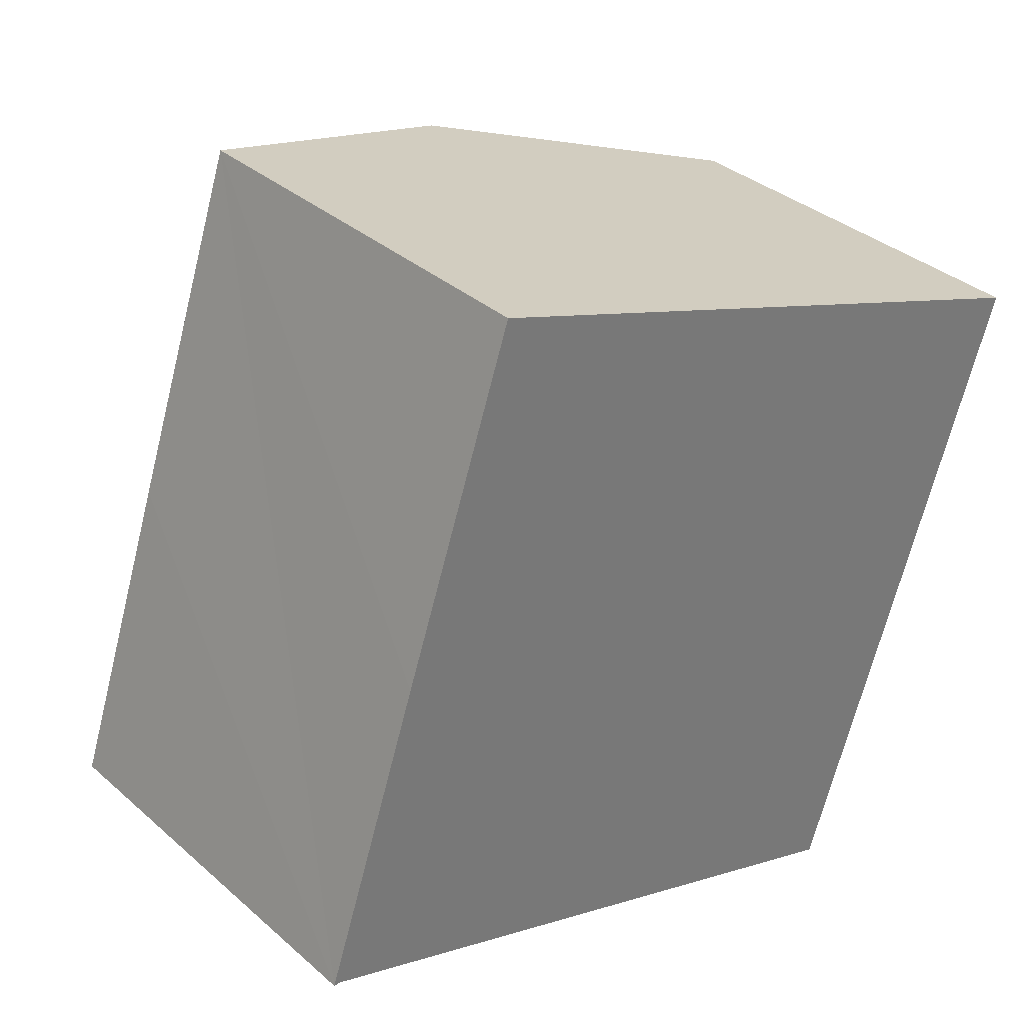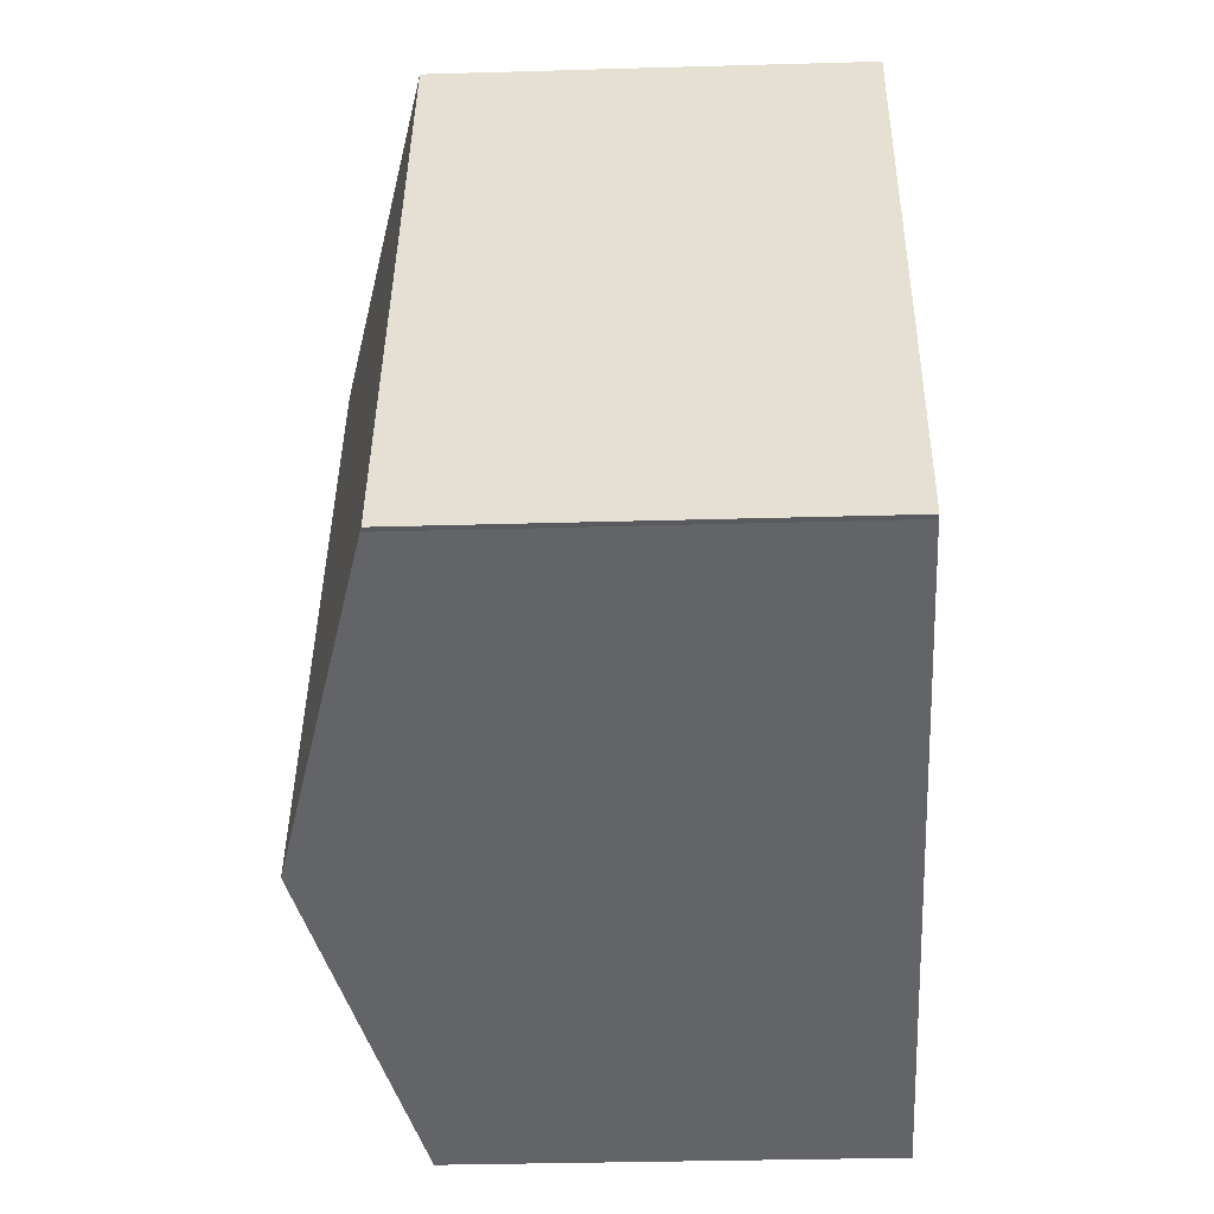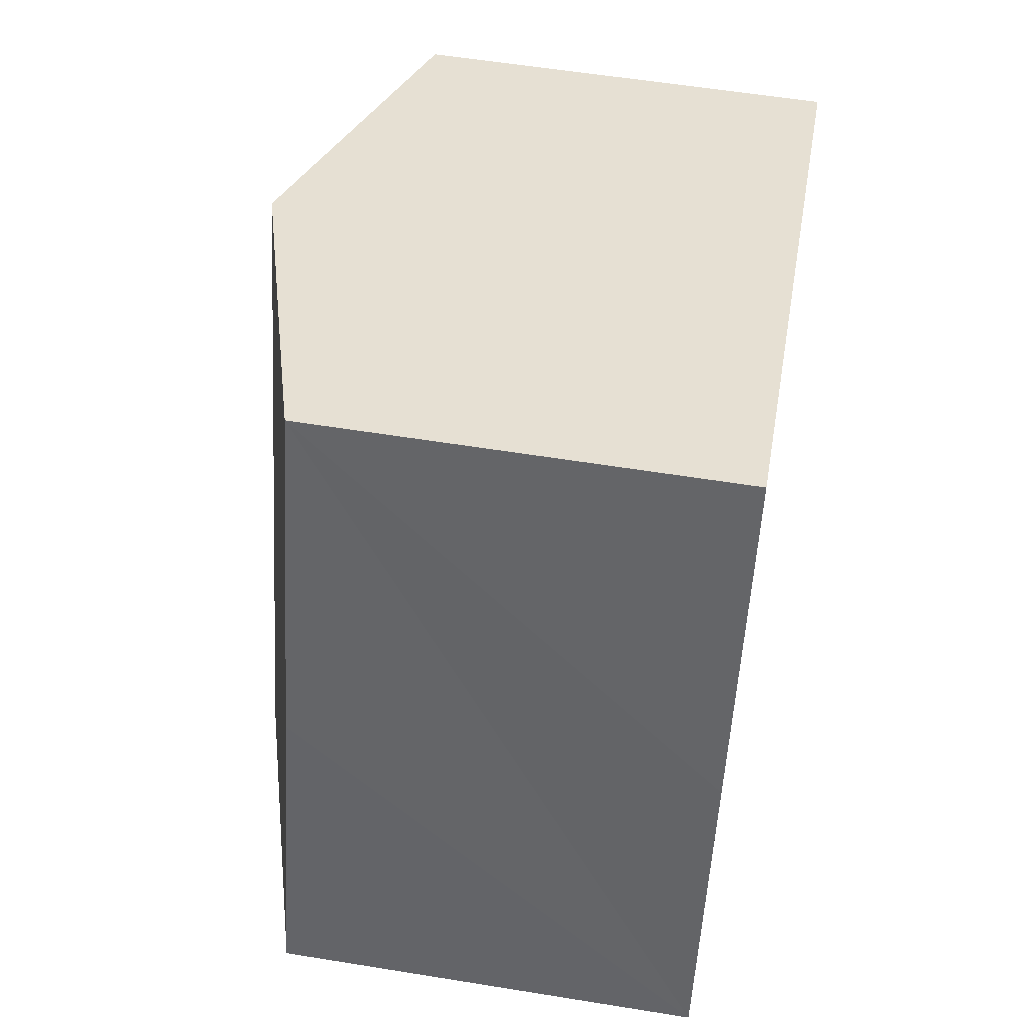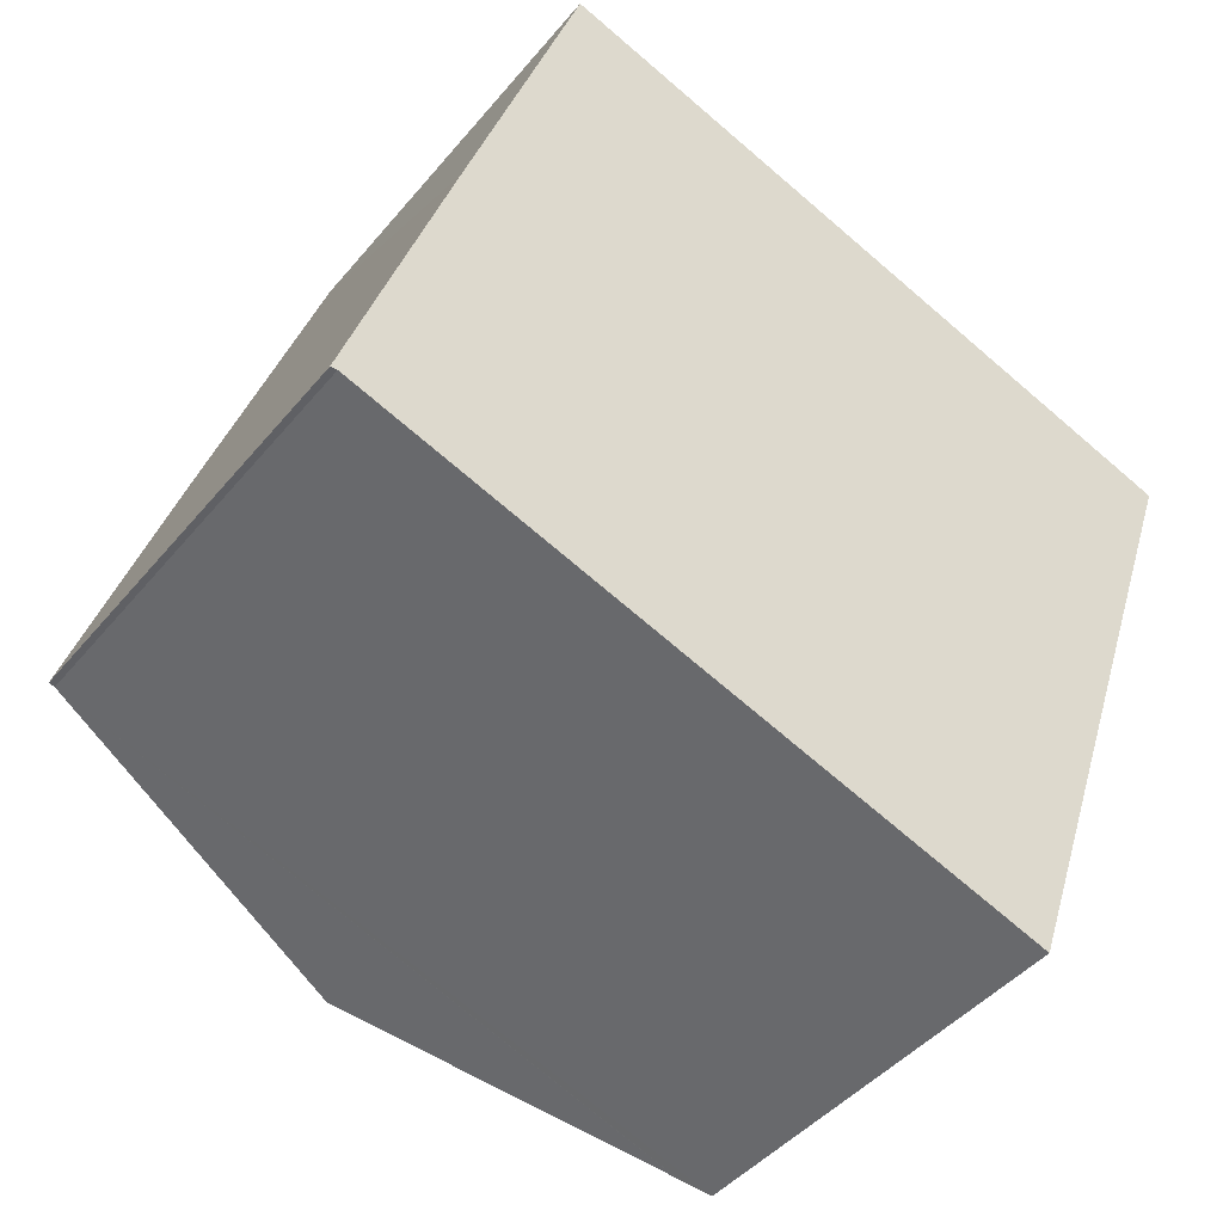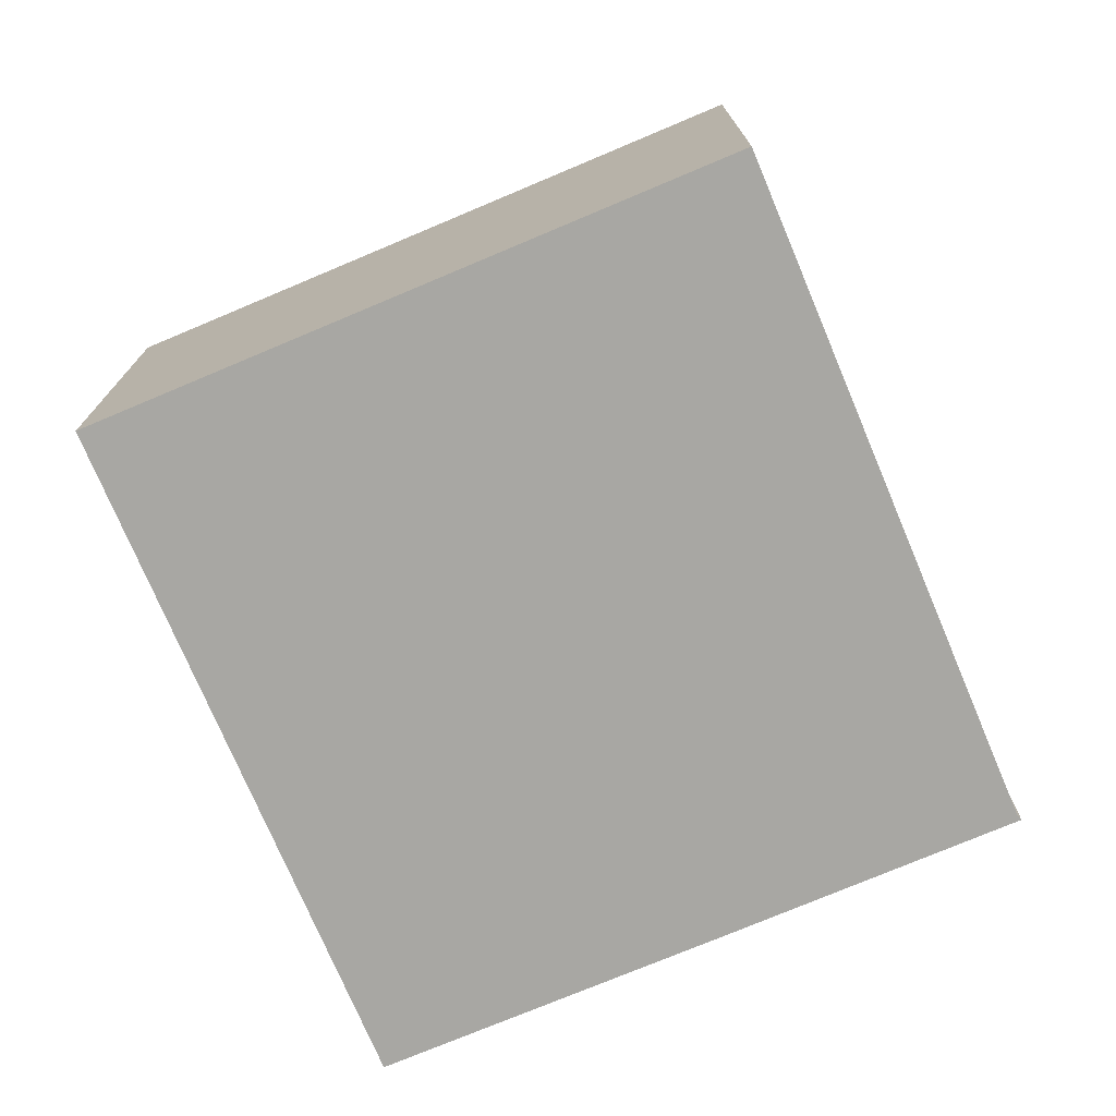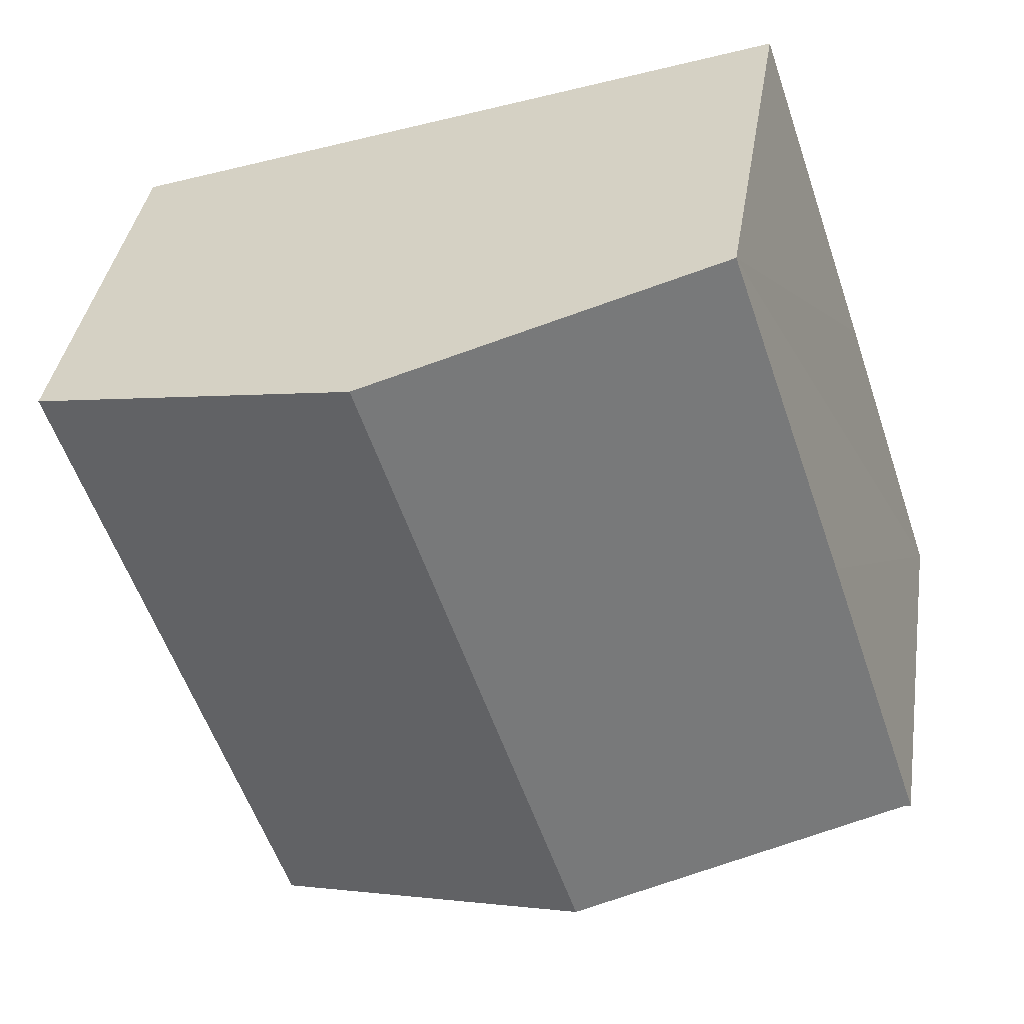
<metadata>
{"format":"obj","ext":"obj","renderer":"f3d","projection":"perspective","resolution":1024,"background":"white","views":[{"elev":34.5,"azim":-40.7,"up":"+Z"},{"elev":-32.5,"azim":-87.7,"up":"+Z"},{"elev":56.1,"azim":-80.3,"up":"+Z"},{"elev":-44.0,"azim":-36.5,"up":"+Z"},{"elev":-74.5,"azim":131.6,"up":"+Y"},{"elev":37.6,"azim":-171.2,"up":"+Z"}]}
</metadata>
<code>
v  7.637 11.76 -2.541
v  4.94 9.553 14.65
v  12.56 11.76 12.06
v  2.305 9.548 6.89
v  0.147 9.591 0.002
v  0 9.553 5.85e-16
v  15.24 9.559 -5.121
v  19.8 9.663 9.606
v  20.19 9.55 9.474
v  14.59 9.748 -4.899
v  14.56 9.757 -4.889
v  0.147 -1.225e-19 0.002
v  0 0 0
v  15.24 3.136e-16 -5.121
v  7.637 1.556e-16 -2.541
v  14.56 2.994e-16 -4.889
v  14.59 3e-16 -4.899
v  2.305 -4.219e-16 6.89
v  4.94 -8.972e-16 14.65
v  12.56 -7.388e-16 12.06
v  19.8 -5.882e-16 9.606
v  20.19 -5.801e-16 9.474
g defaultobject
f 1 2 3
f 2 1 4
f 4 1 5
f 4 5 6
f 7 8 9
f 8 7 3
f 3 7 10
f 3 10 1
f 1 10 11
f 12 6 5
f 6 12 13
f 11 5 1
f 5 11 10
f 5 10 7
f 5 7 14
f 5 14 15
f 5 15 12
f 15 14 16
f 16 14 17
f 13 4 6
f 4 13 2
f 2 13 18
f 2 18 19
f 19 3 2
f 3 19 20
f 3 20 8
f 8 20 21
f 8 21 9
f 9 21 22
f 9 14 7
f 14 9 22
f 21 14 22
f 14 21 20
f 14 20 19
f 14 19 17
f 17 19 16
f 16 19 15
f 15 19 18
f 15 18 12
f 12 18 13

</code>
